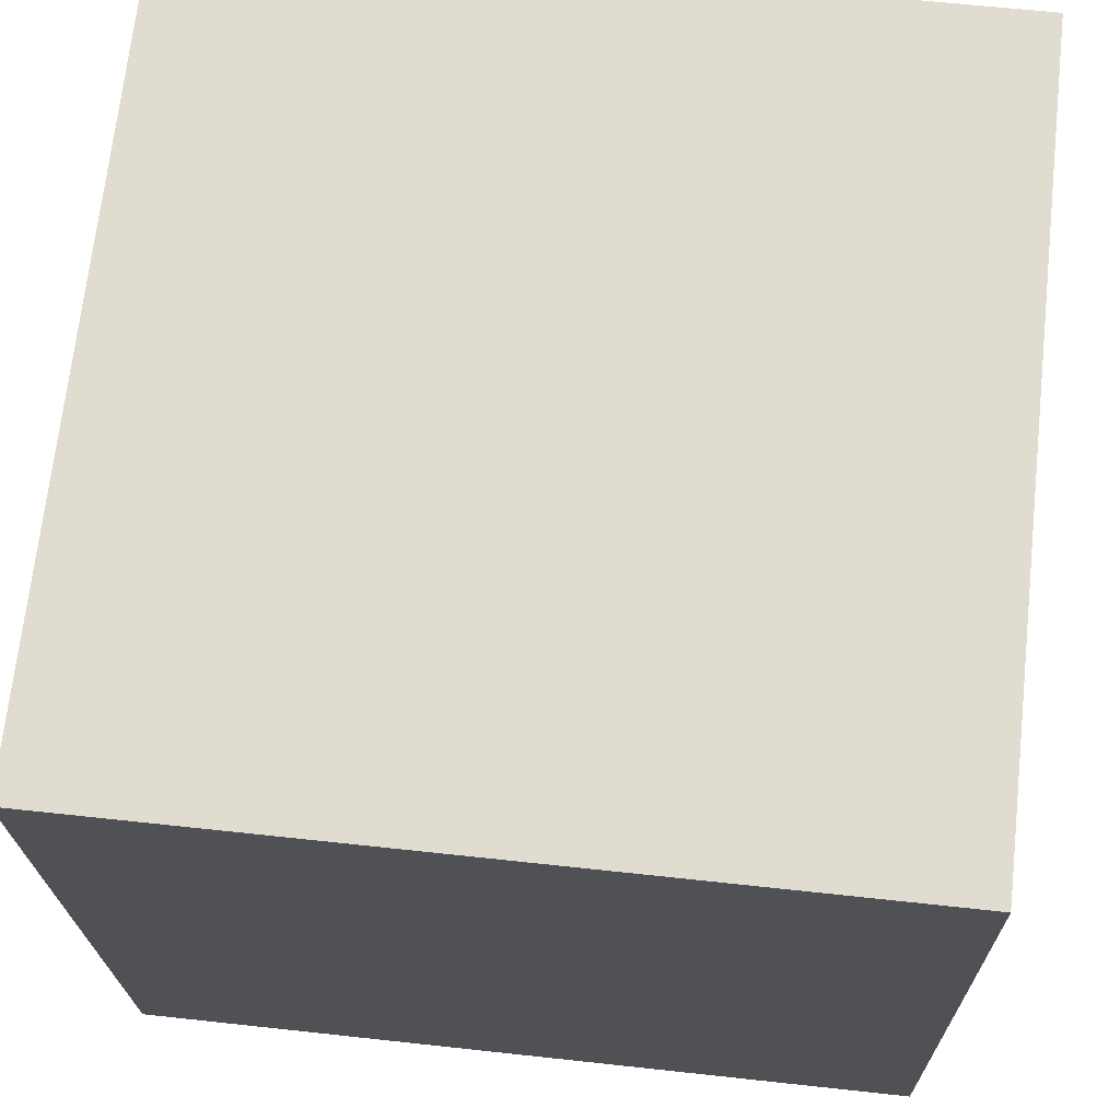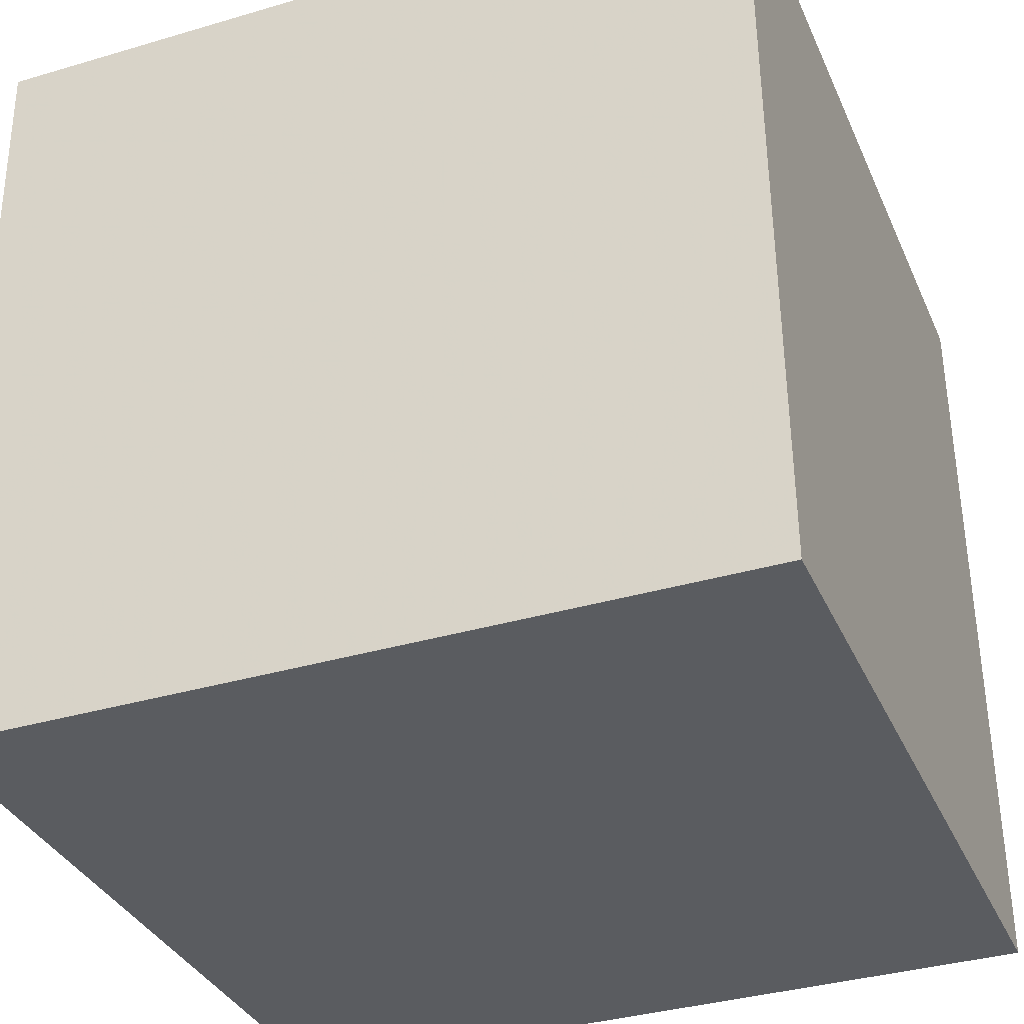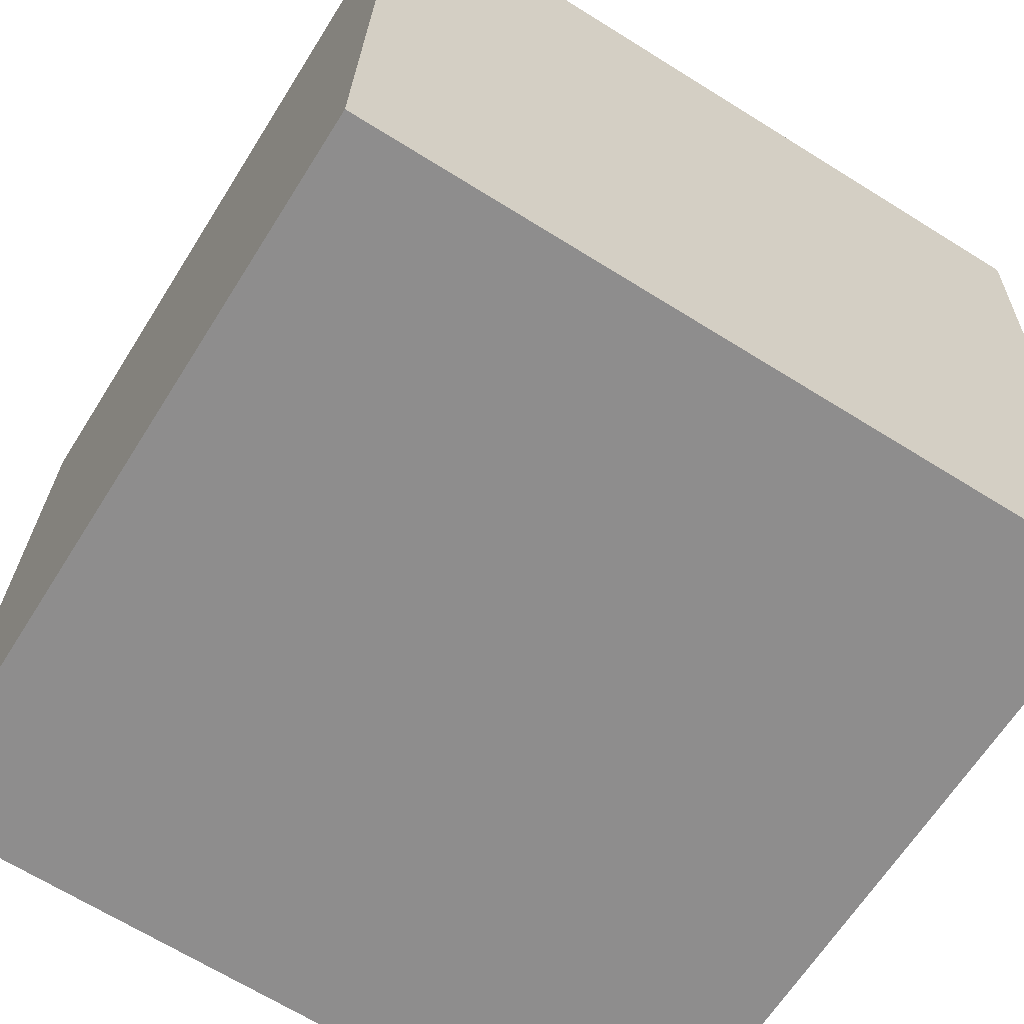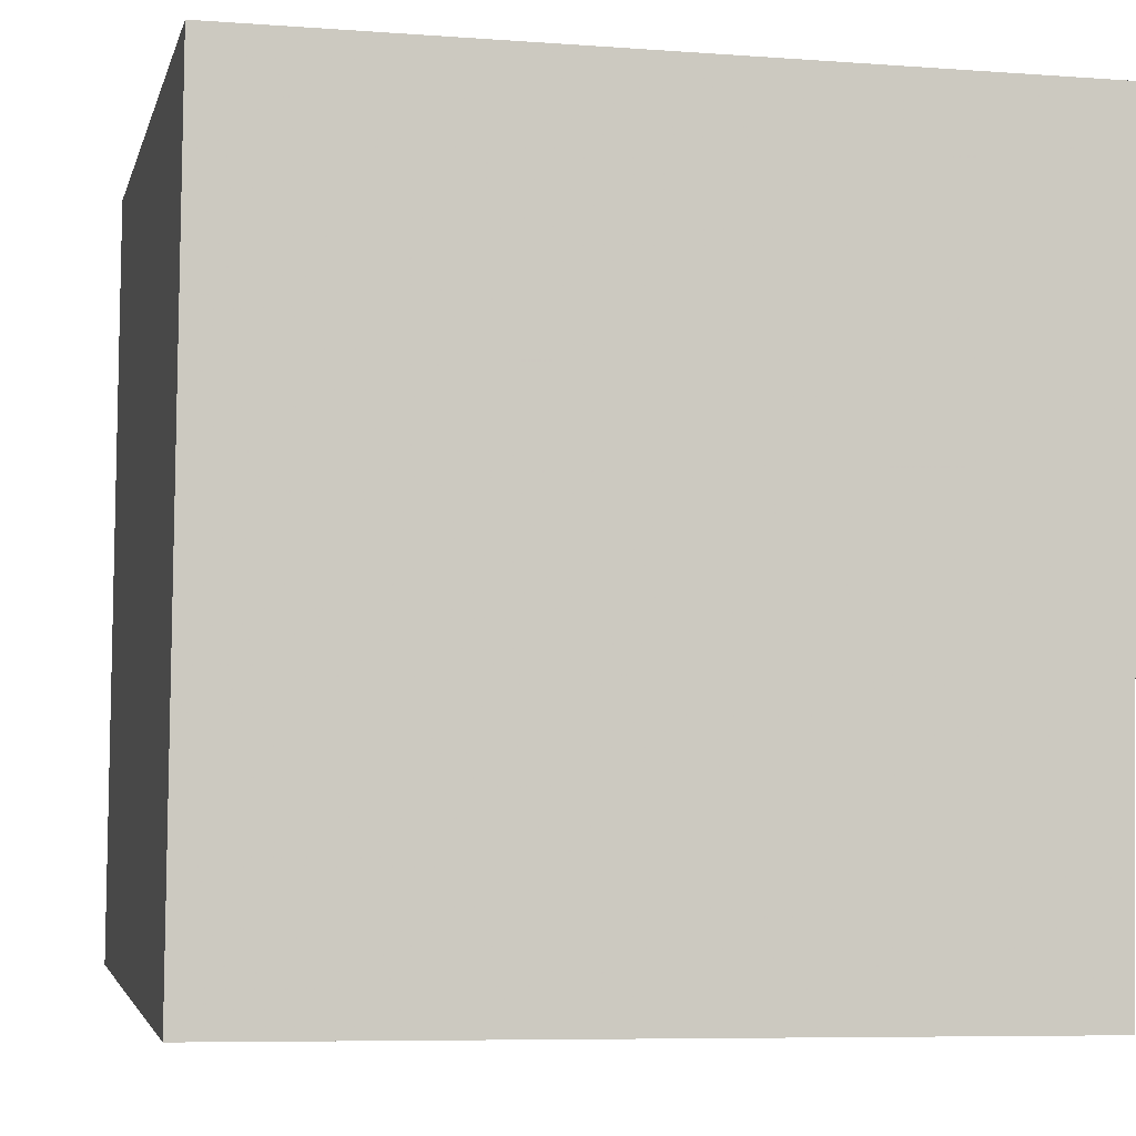
<metadata>
{"format":"obj","ext":"obj","renderer":"f3d","projection":"perspective","resolution":1024,"background":"white","views":[{"elev":70.6,"azim":5.3,"up":"+Y"},{"elev":-32.9,"azim":20.3,"up":"+Y"},{"elev":-65.2,"azim":149.0,"up":"+Z"},{"elev":-2.3,"azim":78.9,"up":"+Z"}]}
</metadata>
<code>
v 0.2498 -0.2412 0.2587
v -0.2412 -0.2586 -0.2498
v 0.2586 -0.2499 -0.2411
v 0.2501 0.2499 -0.25
v -0.2586 0.2499 0.2411
v 0.2412 0.2586 0.2498
v -0.2501 -0.2499 0.25
v -0.2498 0.2412 -0.2587
v 0.103 -0.2211 0.2558
v 0.04163 -0.2463 0.1697
v -0.05577 -0.2484 0.1508
v -0.0967 -0.2499 0.1028
v -0.1215 -0.2506 0.0866
v -0.01358 -0.1216 0.252
v 0.05381 -0.1394 0.2535
v -0.001655 -0.2247 0.254
v -0.06843 -0.2469 0.2423
v -0.1362 -0.2499 0.1395
v -0.03356 -0.09529 0.2511
v -0.06468 -0.1043 0.2507
v -0.06767 -0.1805 0.252
v -0.1344 -0.1565 0.2504
v -0.1299 -0.2481 0.2361
v -0.25 -0.2253 0.2195
v -0.0475 -0.03504 0.2498
v -0.02306 -0.06253 0.2508
v -0.1194 -0.08416 0.2494
v -0.07627 -0.05151 0.2496
v -0.2529 -0.07923 0.2423
v -0.192 -0.112 0.2486
v -0.2517 -0.1328 0.2279
v 0.2504 -0.02056 0.003645
v 0.2541 -0.1842 -0.04559
v 0.253 -0.09628 -0.07326
v 0.252 -0.1283 0.01829
v 0.1249 -0.1662 -0.245
v 0.09738 -0.04383 -0.2476
v 0.2552 -0.06556 -0.2286
v 0.2367 -0.2486 -0.1472
v 0.05077 -0.1088 -0.2473
v 0.2465 0.1354 0.07205
v 0.2482 0.04391 0.06287
v 0.2494 0.1349 -0.09551
v 0.2465 0.2037 -0.001642
v 0.2488 0.07963 -0.007039
v 0.2513 0.01856 -0.08849
v 0.09812 0.153 -0.251
v 0.1626 0.06447 -0.2483
v 0.252 0.07812 -0.1881
v 0.04771 0.05405 -0.2502
v -0.1403 -0.06844 -0.2514
v -0.007207 -0.05536 -0.2492
v 0.2443 0.24 0.09363
v 0.2438 0.2032 0.1545
v 0.1185 0.2505 -0.09125
v 0.1724 0.2526 -0.02332
v 0.1805 0.254 0.04627
v 0.2376 0.2524 -0.09734
v -0.05681 0.2459 -0.1801
v 0.06346 0.2476 -0.1984
v -0.001822 0.1685 -0.2531
v -0.1328 0.1993 -0.2559
v -0.04438 0.07035 -0.2521
v 0.1436 0.2551 0.146
v -0.04282 0.2501 0.04001
v 0.02139 0.2525 0.1139
v 0.07685 0.2518 0.02016
v -0.1124 0.2475 -0.03919
v -0.08295 0.2468 -0.1049
v -0.006557 0.2487 -0.07273
v -0.2536 0.221 -0.02034
v -0.1735 0.2445 -0.1453
v -0.2486 0.06673 -0.1495
v 0.1221 -0.1282 0.2545
v 0.1657 -0.2451 0.1193
v 0.08058 -0.2466 0.1151
v 0.1247 -0.2447 0.1838
v 0.004139 -0.2496 0.02354
v 0.008945 -0.2486 0.0752
v 0.08182 -0.2478 0.04933
v -0.008858 -0.2502 0.003469
v -0.07765 -0.2506 0.04362
v -0.2453 -0.2172 -0.05915
v -0.171 -0.2551 -0.1168
v -0.1436 -0.2531 -0.03077
v -0.1872 -0.2521 0.06684
v -0.2486 -0.1453 0.06019
v -0.251 -0.09731 0.152
v -0.2529 -0.006163 0.1682
v -0.08745 0.102 0.2467
v -0.1463 -0.01048 0.2477
v 0.007609 0.03008 0.2497
v -0.05171 0.02797 0.2487
v -0.06734 -0.01591 0.2492
v -0.02463 -0.01146 0.2498
v 0.03278 -0.01492 0.2509
v 0.03984 -0.078 0.2521
v 0.1731 -0.1013 0.2549
v 0.1149 -0.0444 0.2529
v 0.08144 -0.09603 0.2532
v 0.2491 -0.05603 0.1094
v 0.2516 -0.191 0.1064
v 0.2448 -0.2078 0.2581
v 0.2078 -0.2463 0.01297
v 0.07382 -0.2518 -0.1657
v 0.06647 -0.2496 -0.03808
v -0.004572 -0.1942 -0.2468
v -0.04983 -0.2526 -0.09154
v -0.07333 -0.1297 -0.2491
v -0.1707 -0.2433 -0.2489
v -0.2429 -0.2439 -0.1671
v -0.2481 -0.07041 -0.04053
v -0.2499 0.004686 -0.01704
v -0.2449 -0.1319 -0.1662
v -0.2522 0.0696 0.05004
v -0.2504 -0.03806 0.05647
v -0.1569 0.2484 0.05955
v -0.2554 0.1791 0.1259
v -0.2565 0.1288 0.2401
v -0.1072 0.2518 0.1979
v 0.005689 0.1615 0.2474
v 0.03718 0.2545 0.213
v -0.006584 0.07697 0.2486
v 0.2141 0.2117 0.2502
v 0.1048 0.2089 0.2483
v 0.0958 0.07776 0.2504
v 0.2457 0.09423 0.156
v 0.2434 -0.05033 0.2553
v 0.1873 0.02407 0.253
v 0.1799 -0.2437 0.1863
v 0.1477 -0.2448 0.153
v 0.1114 -0.2461 0.1154
v 0.07917 -0.2473 0.08201
v 0.04424 -0.2485 0.04582
v 0.01813 -0.2494 0.01878
v -0.003378 -0.2502 -0.003499
v -0.02956 -0.2511 -0.03063
v -0.08241 -0.253 -0.08536
v -0.104 -0.2538 -0.1077
v -0.1326 -0.2548 -0.1374
v -0.202 -0.2573 -0.2092
v -0.2277 -0.2582 -0.2359
v -0.242 -0.2578 -0.203
v -0.2425 -0.2574 -0.1791
v -0.2439 -0.256 -0.09882
v -0.2445 -0.2554 -0.06584
v -0.2454 -0.2545 -0.01271
v -0.2472 -0.2528 0.08619
v -0.2492 -0.2508 0.198
v -0.2497 -0.2503 0.2287
v -0.25 -0.25 0.2442
v -0.1512 -0.2482 0.2517
v -0.1372 -0.248 0.252
v -0.08044 -0.247 0.253
v -0.0536 -0.2465 0.2534
v -0.0133 -0.2458 0.2541
v 0.008441 -0.2454 0.2545
v 0.1088 -0.2437 0.2563
v 0.1289 -0.2433 0.2566
v 0.2325 -0.2415 0.2584
v 0.2499 -0.2413 0.2504
v 0.2519 -0.2433 0.141
v 0.2531 -0.2445 0.07036
v 0.254 -0.2454 0.01787
v 0.2547 -0.246 -0.0167
v 0.2569 -0.2482 -0.1433
v 0.2572 -0.2485 -0.1618
v 0.2575 -0.2488 -0.1791
v 0.2559 -0.09134 -0.2439
v 0.2557 -0.07658 -0.2442
v 0.2553 -0.0558 -0.2446
v 0.2527 0.09569 -0.2473
v 0.09958 0.2473 -0.2526
v 0.0476 0.2464 -0.2535
v -0.04005 0.2449 -0.2551
v -0.1307 0.2433 -0.2566
v -0.1774 0.2425 -0.2575
v -0.2508 0.2422 -0.1986
v -0.2533 0.2447 -0.06047
v -0.2539 0.2452 -0.02764
v -0.2543 0.2456 -0.004313
v -0.2567 0.248 0.1307
v -0.2578 0.2491 0.1931
v -0.1849 0.2512 0.2424
v -0.1319 0.2521 0.2433
v -0.08916 0.2529 0.2441
v 0.03788 0.2551 0.2463
v 0.08093 0.2559 0.247
v 0.1476 0.257 0.2482
v 0.2247 0.2584 0.2496
v 0.1439 0.2499 -0.1475
v 0.112 0.2499 -0.1167
v 0.04206 0.2499 -0.04918
v -0.05568 0.2499 0.04518
v -0.06534 0.2499 0.0545
v -0.07325 0.2499 0.06214
v -0.1713 0.2499 0.1568
v -0.2273 0.2499 0.2109
v 0.2476 0.2523 -0.1129
v 0.2473 0.2526 -0.09534
v 0.2459 0.2541 -0.01364
v 0.2452 0.2547 0.02516
v 0.2439 0.256 0.09992
v 0.2435 0.2564 0.119
v 0.2423 0.2576 0.1877
v 0.1882 -0.1819 -0.2436
v 0.1477 -0.1428 -0.245
v 0.1053 -0.1018 -0.2464
v 0.07137 -0.06902 -0.2476
v 0.01833 -0.01778 -0.2494
v -0.05017 0.04839 -0.2518
v -0.08161 0.07876 -0.2529
v -0.1086 0.1048 -0.2538
v -0.2149 0.2075 -0.2575
v 0.2498 -0.2377 0.2551
v 0.2498 -0.2222 0.239
v 0.2498 -0.1306 0.1441
v 0.2499 -0.1053 0.1179
v 0.2499 -0.05181 0.06255
v 0.2499 -0.01241 0.02174
v 0.2499 0.009741 -0.001208
v 0.25 0.07256 -0.06628
v 0.25 0.1323 -0.1281
v 0.25 0.1571 -0.1538
v 0.2495 -0.2247 0.2584
v 0.2494 -0.217 0.2583
v 0.2493 -0.2137 0.2582
v 0.2467 -0.05933 0.2555
v 0.2466 -0.05411 0.2554
v 0.2445 0.06595 0.2533
v 0.2435 0.1269 0.2522
v 0.242 0.2128 0.2507
v 0.2416 0.2356 0.2503
v -0.2252 -0.2242 0.25
v -0.1829 -0.1804 0.25
v -0.1629 -0.1597 0.25
v -0.1311 -0.1268 0.25
v -0.1011 -0.09566 0.25
v -0.08591 -0.07997 0.2499
v -0.06357 -0.05685 0.2499
v -0.03397 -0.02621 0.2499
v -0.0274 -0.01941 0.2499
v 0.02027 0.02994 0.2499
v 0.05211 0.0629 0.2499
v 0.09493 0.1072 0.2499
v 0.1123 0.1252 0.2499
v 0.1326 0.1463 0.2499
v 0.2155 0.232 0.2499
v 0.2284 0.2454 0.2498
v -0.2503 -0.2372 0.2498
v -0.2507 -0.2126 0.2493
v -0.2518 -0.1489 0.2482
v -0.2528 -0.09366 0.2472
v -0.2529 -0.08795 0.2471
v -0.2542 -0.01116 0.2458
v -0.2568 0.1394 0.2431
v -0.2568 0.1431 0.243
v -0.2569 0.148 0.2429
v -0.2431 -0.2044 -0.1974
v -0.2437 -0.185 -0.1787
v -0.2456 -0.1299 -0.1255
v -0.2474 -0.07706 -0.07455
v -0.2487 -0.03933 -0.03812
v -0.25 -0.002771 -0.002825
v -0.2527 0.07785 0.07501
v -0.2532 0.09088 0.08758
v -0.2538 0.109 0.105
v -0.2568 0.1964 0.1895
v -0.2416 -0.2346 -0.2503
v -0.2432 -0.14 -0.252
v -0.2456 -0.0008743 -0.2544
v -0.2475 0.1064 -0.2563
v -0.2487 0.1787 -0.2576
v -0.2025 -0.258 -0.2492
v -0.1903 -0.2578 -0.249
v -0.1808 -0.2576 -0.2488
v -0.02521 -0.2549 -0.2461
v 0.03785 -0.2538 -0.245
v 0.13 -0.2522 -0.2434
v 0.2252 -0.2505 -0.2417
f 161 1 130
f 139 140 108
f 130 131 75
f 241 242 95
f 195 196 65
f 106 136 137
f 197 196 117
f 160 77 130
f 11 12 82
f 133 134 80
f 106 105 39
f 67 55 192
f 34 33 166
f 18 13 12
f 75 131 132
f 4 224 49
f 218 219 101
f 35 164 165
f 106 80 134
f 107 277 276
f 36 279 278
f 132 133 80
f 71 73 115
f 108 277 278
f 135 136 106
f 258 5 268
f 280 279 36
f 23 152 7
f 47 61 174
f 47 50 61
f 89 29 254
f 137 138 108
f 18 23 151
f 191 192 55
f 18 12 11
f 165 166 33
f 138 139 108
f 4 191 55
f 274 275 141
f 43 199 200
f 142 2 274
f 2 142 143
f 162 163 102
f 90 93 123
f 141 140 84
f 85 84 140
f 1 161 215
f 82 85 139
f 123 93 92
f 276 275 110
f 82 138 137
f 137 136 81
f 225 226 103
f 78 81 136
f 135 134 78
f 189 190 64
f 149 148 86
f 23 11 17
f 35 102 163
f 14 21 16
f 79 78 134
f 120 65 196
f 79 133 132
f 132 131 76
f 77 76 131
f 207 208 37
f 13 86 82
f 276 277 108
f 278 279 105
f 90 121 186
f 206 3 280
f 55 58 4
f 39 105 279
f 93 90 91
f 168 39 280
f 50 210 211
f 278 277 107
f 85 86 147
f 66 65 120
f 197 198 120
f 168 167 39
f 275 274 110
f 238 237 20
f 92 95 242
f 269 110 274
f 167 166 39
f 104 39 166
f 49 38 171
f 165 164 104
f 164 163 104
f 75 104 163
f 162 161 75
f 194 195 65
f 235 234 22
f 38 34 167
f 169 38 168
f 67 193 194
f 126 231 232
f 263 262 112
f 184 120 198
f 5 198 183
f 68 117 196
f 68 195 194
f 194 193 70
f 54 205 6
f 193 192 70
f 54 53 204
f 60 70 192
f 14 26 19
f 15 9 74
f 191 4 60
f 184 185 120
f 185 186 120
f 120 186 187
f 15 14 16
f 40 36 107
f 187 188 122
f 153 154 21
f 64 122 188
f 64 190 6
f 246 245 126
f 6 190 249
f 67 66 64
f 189 188 125
f 121 125 188
f 10 11 79
f 187 186 121
f 173 4 47
f 184 5 258
f 205 204 64
f 64 204 203
f 247 248 125
f 203 202 57
f 56 57 202
f 52 40 107
f 56 201 200
f 226 227 103
f 200 199 58
f 199 4 58
f 14 97 26
f 86 85 82
f 4 199 43
f 200 201 44
f 118 182 181
f 201 202 44
f 44 202 203
f 203 204 53
f 49 224 223
f 74 100 15
f 223 222 46
f 107 110 109
f 46 222 221
f 221 220 32
f 260 261 114
f 220 219 32
f 35 32 219
f 35 218 217
f 217 216 102
f 41 127 42
f 1 215 225
f 51 110 269
f 225 215 216
f 78 79 81
f 217 218 101
f 104 75 80
f 42 101 219
f 268 267 119
f 210 209 52
f 42 220 221
f 221 222 45
f 45 222 223
f 223 224 43
f 224 4 43
f 169 170 38
f 170 171 38
f 73 113 115
f 172 4 49
f 175 176 59
f 4 172 48
f 172 171 48
f 250 251 24
f 37 48 171
f 14 19 20
f 169 3 206
f 233 6 249
f 249 248 124
f 126 124 248
f 112 87 116
f 247 246 126
f 4 48 47
f 245 244 126
f 96 126 244
f 243 242 96
f 96 242 241
f 241 240 26
f 240 239 26
f 255 254 91
f 26 239 238
f 20 237 236
f 64 57 67
f 236 235 22
f 152 22 234
f 7 234 250
f 120 122 66
f 30 235 236
f 236 237 27
f 270 271 51
f 27 237 238
f 259 260 114
f 238 239 28
f 28 239 240
f 95 25 240
f 243 244 92
f 123 92 244
f 232 231 127
f 88 87 24
f 121 123 245
f 105 106 108
f 121 246 247
f 22 152 153
f 21 154 155
f 24 151 7
f 155 156 16
f 156 157 16
f 54 41 53
f 9 16 157
f 158 159 9
f 103 9 159
f 225 103 160
f 160 159 77
f 252 251 30
f 10 77 159
f 98 103 128
f 158 157 10
f 181 180 71
f 11 10 157
f 11 156 155
f 61 62 176
f 155 154 17
f 23 17 154
f 31 88 24
f 153 152 23
f 103 227 228
f 228 229 128
f 129 128 229
f 101 127 229
f 126 129 230
f 232 233 124
f 127 54 233
f 231 230 127
f 230 229 127
f 228 227 101
f 89 119 267
f 107 109 52
f 89 266 265
f 265 264 116
f 116 264 263
f 52 209 208
f 262 261 112
f 83 112 261
f 83 260 259
f 143 111 259
f 114 269 2
f 73 114 261
f 51 212 211
f 59 72 69
f 73 262 263
f 263 264 113
f 68 72 179
f 47 48 50
f 113 264 265
f 50 37 209
f 82 81 79
f 265 266 115
f 266 267 115
f 118 115 267
f 118 268 5
f 143 144 111
f 83 111 144
f 145 146 83
f 146 147 83
f 87 83 147
f 87 148 149
f 79 11 82
f 149 150 24
f 150 151 24
f 18 150 149
f 148 147 86
f 85 146 145
f 145 144 84
f 24 251 252
f 31 252 253
f 73 71 179
f 253 254 29
f 41 42 45
f 89 255 256
f 256 257 119
f 253 252 30
f 257 258 119
f 90 257 256
f 256 255 91
f 91 254 253
f 208 209 37
f 211 212 63
f 212 213 63
f 211 210 52
f 62 63 213
f 77 10 76
f 62 214 8
f 72 59 176
f 66 67 65
f 8 214 273
f 273 214 213
f 40 208 207
f 35 34 32
f 207 206 36
f 177 176 62
f 175 174 61
f 59 60 174
f 56 67 57
f 4 173 60
f 173 174 60
f 178 179 72
f 72 177 8
f 68 180 181
f 93 95 92
f 181 182 117
f 183 182 118
f 180 179 71
f 73 178 8
f 273 272 73
f 272 271 73
f 73 271 270
f 270 269 114
f 38 46 34
f 14 15 97
f 97 15 100
f 11 23 18
f 86 13 18
f 12 13 82
f 34 46 32
f 26 97 96
f 19 26 20
f 14 20 21
f 21 20 22
f 34 35 33
f 68 69 72
f 95 94 25
f 46 38 49
f 54 127 41
f 42 127 101
f 41 45 44
f 60 59 70
f 45 43 44
f 99 74 98
f 51 52 109
f 55 67 56
f 55 56 58
f 61 63 62
f 63 61 50
f 16 9 15
f 69 68 70
f 69 70 59
f 87 112 83
f 116 87 88
f 121 90 123
f 116 88 89
f 29 89 88
f 93 91 94
f 94 91 28
f 93 94 95
f 97 99 96
f 99 97 100
f 96 99 126
f 74 99 100
f 98 74 103
f 99 98 128
f 104 80 106
f 106 39 104
f 51 109 110
f 118 71 115
f 128 129 99
f 28 25 94
f 27 28 91
f 30 27 91
f 31 29 88
f 41 44 53
f 48 37 50
f 64 66 122
f 76 10 79
f 9 103 74
f 99 129 126
f 130 75 161
f 137 108 106
f 130 1 160
f 192 193 67
f 166 167 34
f 132 80 75
f 165 33 35
f 134 135 106
f 276 110 107
f 278 107 36
f 278 105 108
f 268 119 258
f 7 151 23
f 174 173 47
f 275 276 141
f 276 108 140
f 141 276 140
f 254 255 89
f 151 150 18
f 141 142 274
f 200 44 43
f 84 144 141
f 141 143 142
f 141 144 143
f 140 139 85
f 139 138 82
f 137 81 82
f 136 135 78
f 163 164 35
f 134 133 79
f 196 197 120
f 132 76 79
f 131 130 77
f 186 185 90
f 280 36 206
f 279 280 39
f 280 3 168
f 211 63 50
f 147 146 85
f 242 243 92
f 274 2 269
f 166 165 104
f 102 216 162
f 216 215 161
f 162 216 161
f 171 172 49
f 163 162 75
f 167 168 38
f 168 3 169
f 194 65 67
f 232 124 126
f 198 5 184
f 117 182 197
f 182 183 198
f 197 182 198
f 196 195 68
f 194 70 68
f 6 233 54
f 204 205 54
f 192 191 60
f 187 122 120
f 188 189 64
f 6 205 64
f 125 248 189
f 248 249 190
f 189 248 190
f 188 187 121
f 258 90 184
f 184 90 185
f 258 257 90
f 203 57 64
f 202 201 56
f 200 58 56
f 181 71 118
f 203 53 44
f 223 46 49
f 221 32 46
f 206 207 169
f 169 37 170
f 169 207 37
f 219 218 35
f 217 102 35
f 269 270 51
f 216 226 225
f 101 227 217
f 227 226 216
f 217 227 216
f 219 220 42
f 221 45 42
f 223 43 45
f 171 170 37
f 249 124 233
f 248 247 126
f 244 243 96
f 241 26 96
f 238 20 26
f 236 22 20
f 234 7 152
f 30 234 235
f 251 250 234
f 30 251 234
f 236 27 30
f 238 28 27
f 240 25 28
f 240 241 95
f 244 245 123
f 245 246 121
f 247 125 121
f 153 21 22
f 155 16 21
f 7 250 24
f 157 158 9
f 159 160 103
f 160 1 225
f 159 158 10
f 157 156 11
f 155 17 11
f 176 175 61
f 154 153 23
f 228 128 103
f 229 230 129
f 229 228 101
f 230 231 126
f 233 232 127
f 267 266 89
f 265 116 89
f 263 112 116
f 208 40 52
f 261 260 83
f 259 111 83
f 259 2 143
f 2 259 114
f 261 262 73
f 211 52 51
f 263 113 73
f 179 180 68
f 265 115 113
f 209 210 50
f 267 268 118
f 5 183 118
f 144 145 83
f 147 148 87
f 51 213 212
f 271 272 213
f 51 271 213
f 149 24 87
f 149 86 18
f 145 84 85
f 252 31 24
f 253 29 31
f 179 178 73
f 256 119 89
f 256 91 90
f 253 30 91
f 213 214 62
f 8 177 62
f 176 177 72
f 213 272 273
f 207 36 40
f 174 175 59
f 8 178 72
f 181 117 68
f 8 273 73
f 270 114 73

</code>
